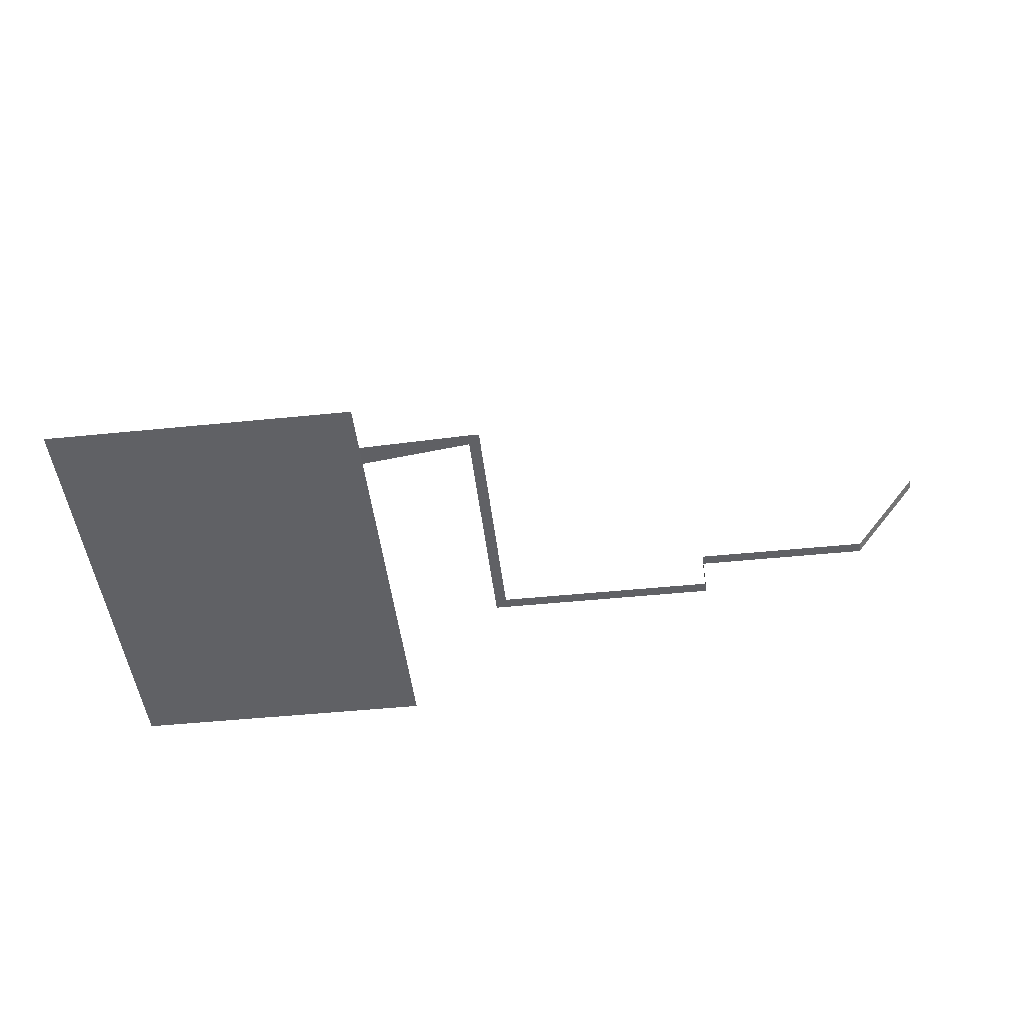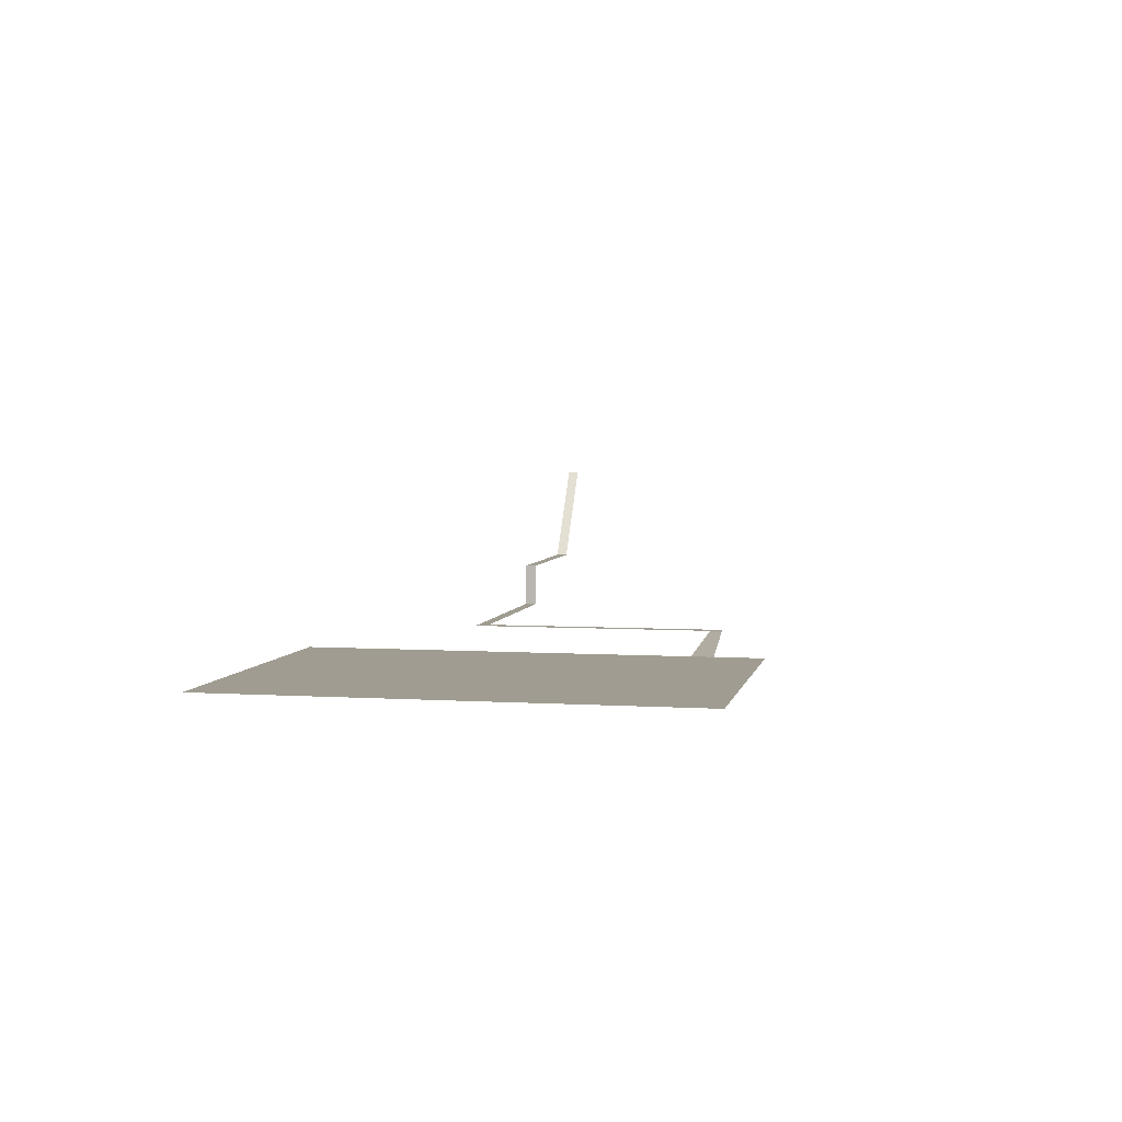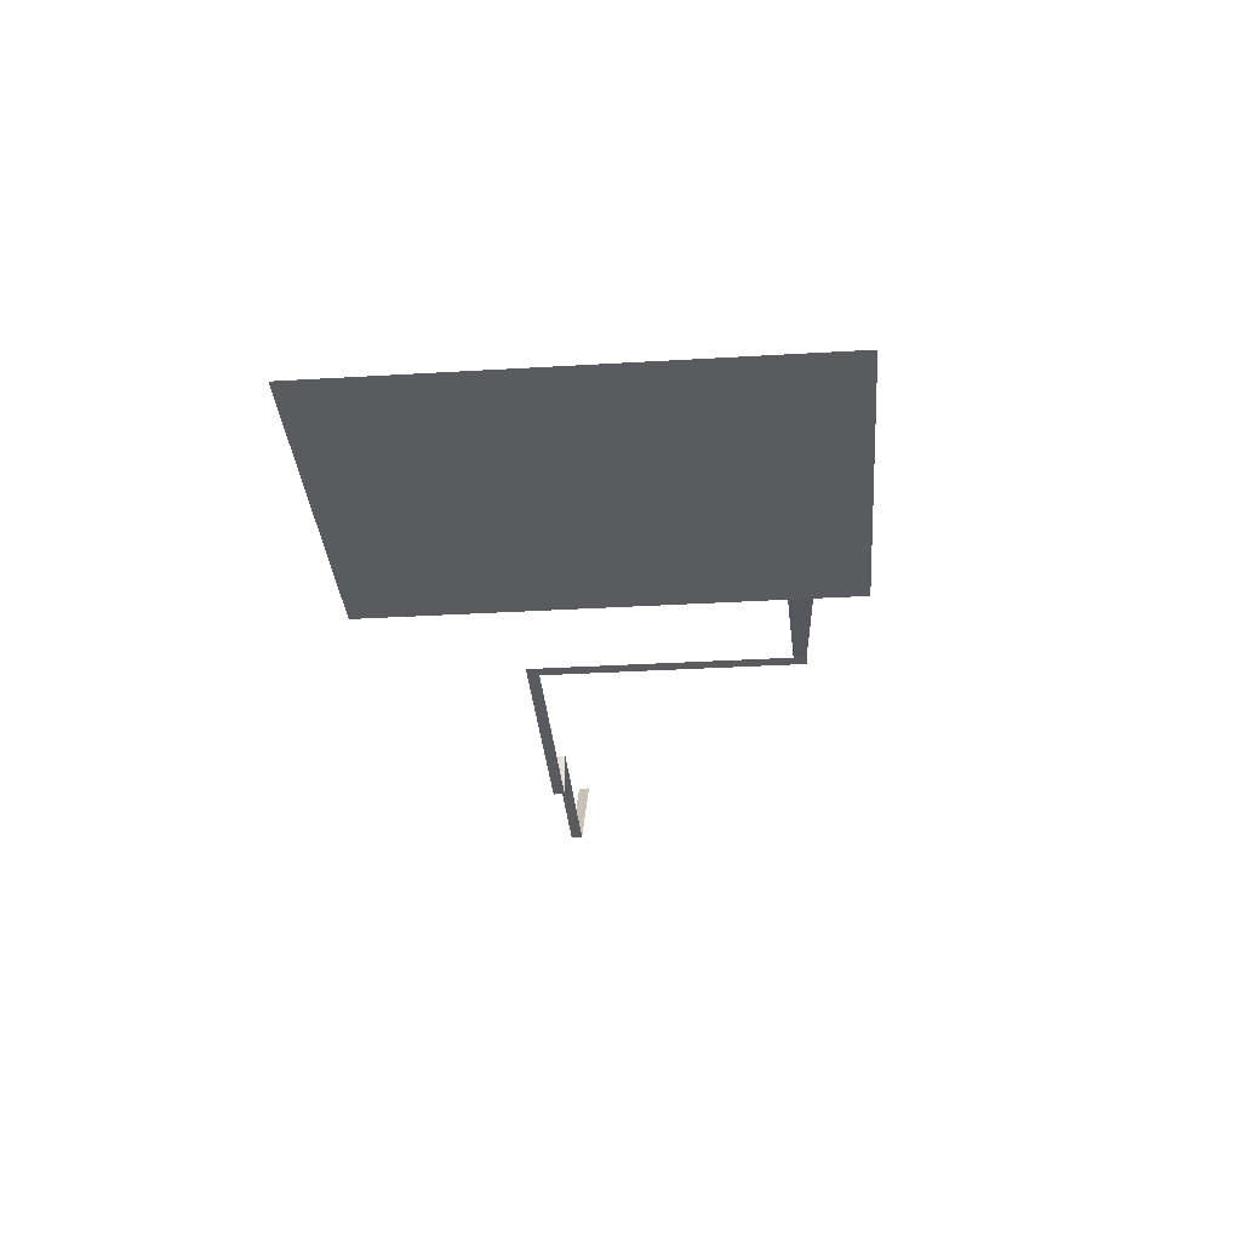
<metadata>
{"format":"obj","ext":"obj","renderer":"f3d","projection":"perspective","resolution":1024,"background":"white","views":[{"elev":-48.1,"azim":-173.5,"up":"+Y"},{"elev":4.3,"azim":101.6,"up":"+Y"},{"elev":-33.3,"azim":94.6,"up":"+Y"}]}
</metadata>
<code>
g default
v -5.778 -0 16.9
v 79.75 -2.978 16.9
v -5.778 0 14.17
v 79.75 -2.978 14.17
v -5.778 10.76 16.9
v -5.778 10.76 14.17
v -49.21 10.76 16.9
v -49.21 10.76 14.17
v 158.4 -2.978 16.9
v 158.4 -2.978 14.17
v 79.75 -2.978 51.31
v 158.4 -2.978 51.31
v 79.75 -2.978 -58.62
v 158.4 -2.978 -58.62
v 52.23 0 14.17
v 52.23 -0 16.9
v 49.35 0 14.17
v 49.35 -0 16.9
v 49.35 0 -42.38
v 52.23 0 -42.38
v -67.17 35.28 16.9
v -67.17 35.28 14.17
v 49.35 0 -45.3
v 52.23 0 -45.3
v 79.75 -2.978 -41.45
v 79.75 -2.978 -46.76
g pPlane2
f 1 3 6 5
f 5 6 8 7
f 4 2 9 10
f 9 2 11 12
f 4 10 14 13
f 18 16 15 17
f 1 18 17 3
f 17 15 20 19
f 7 8 22 21
f 19 20 24 23
f 24 20 25 26

</code>
